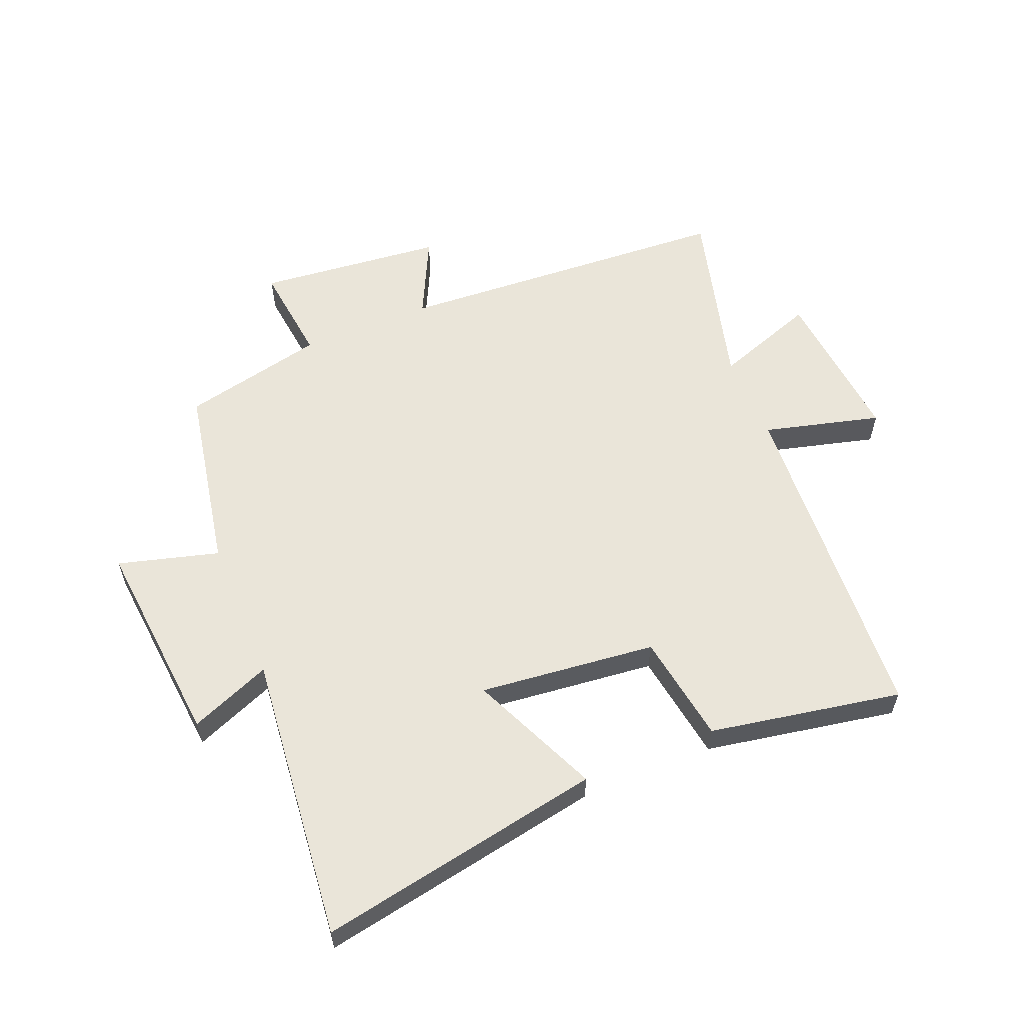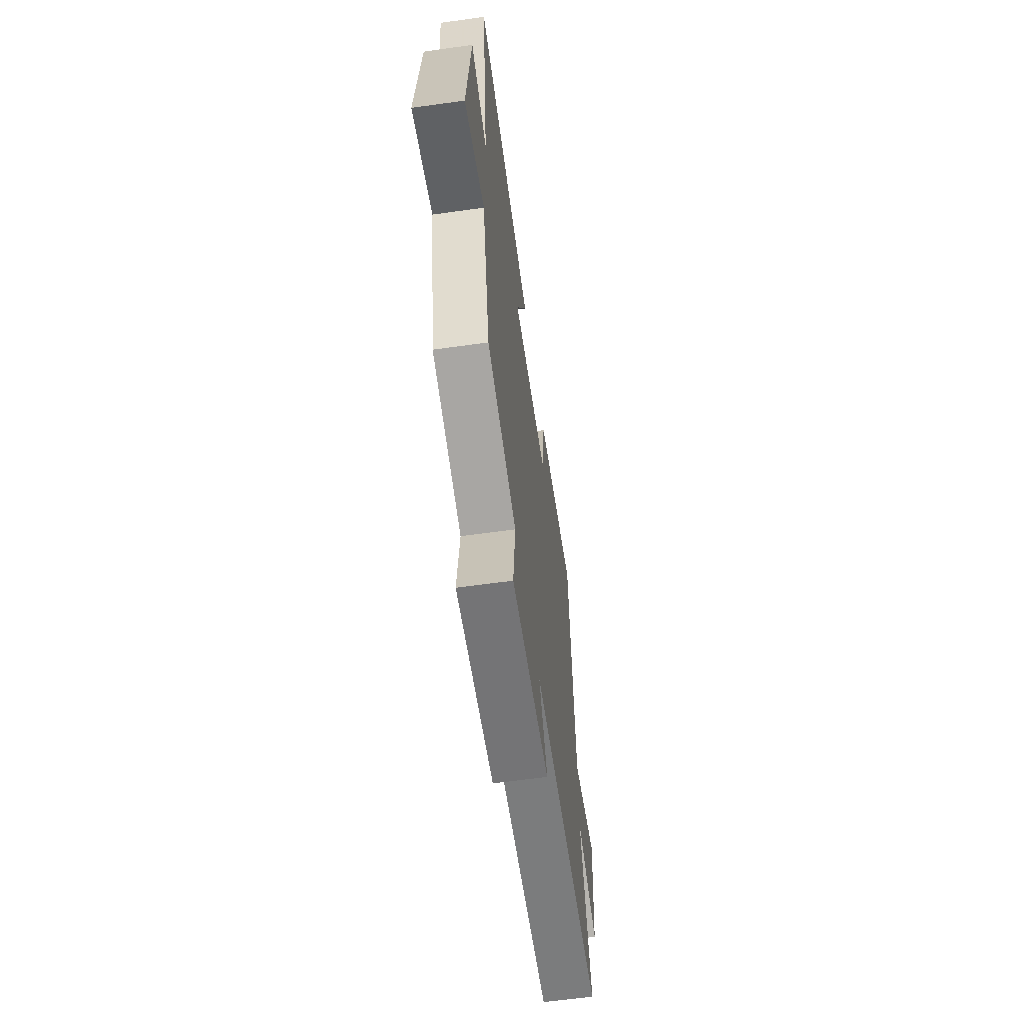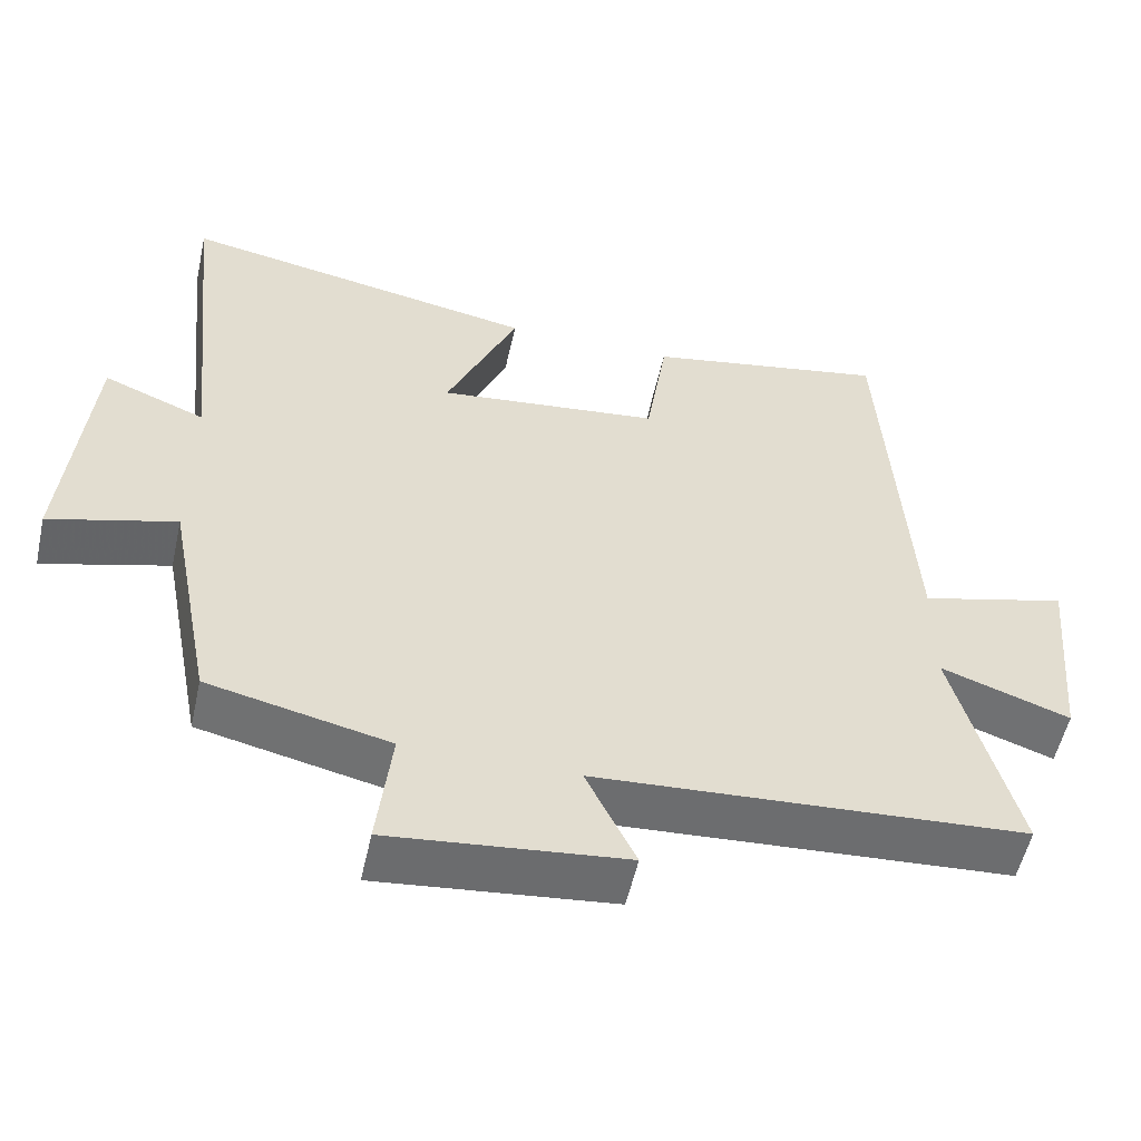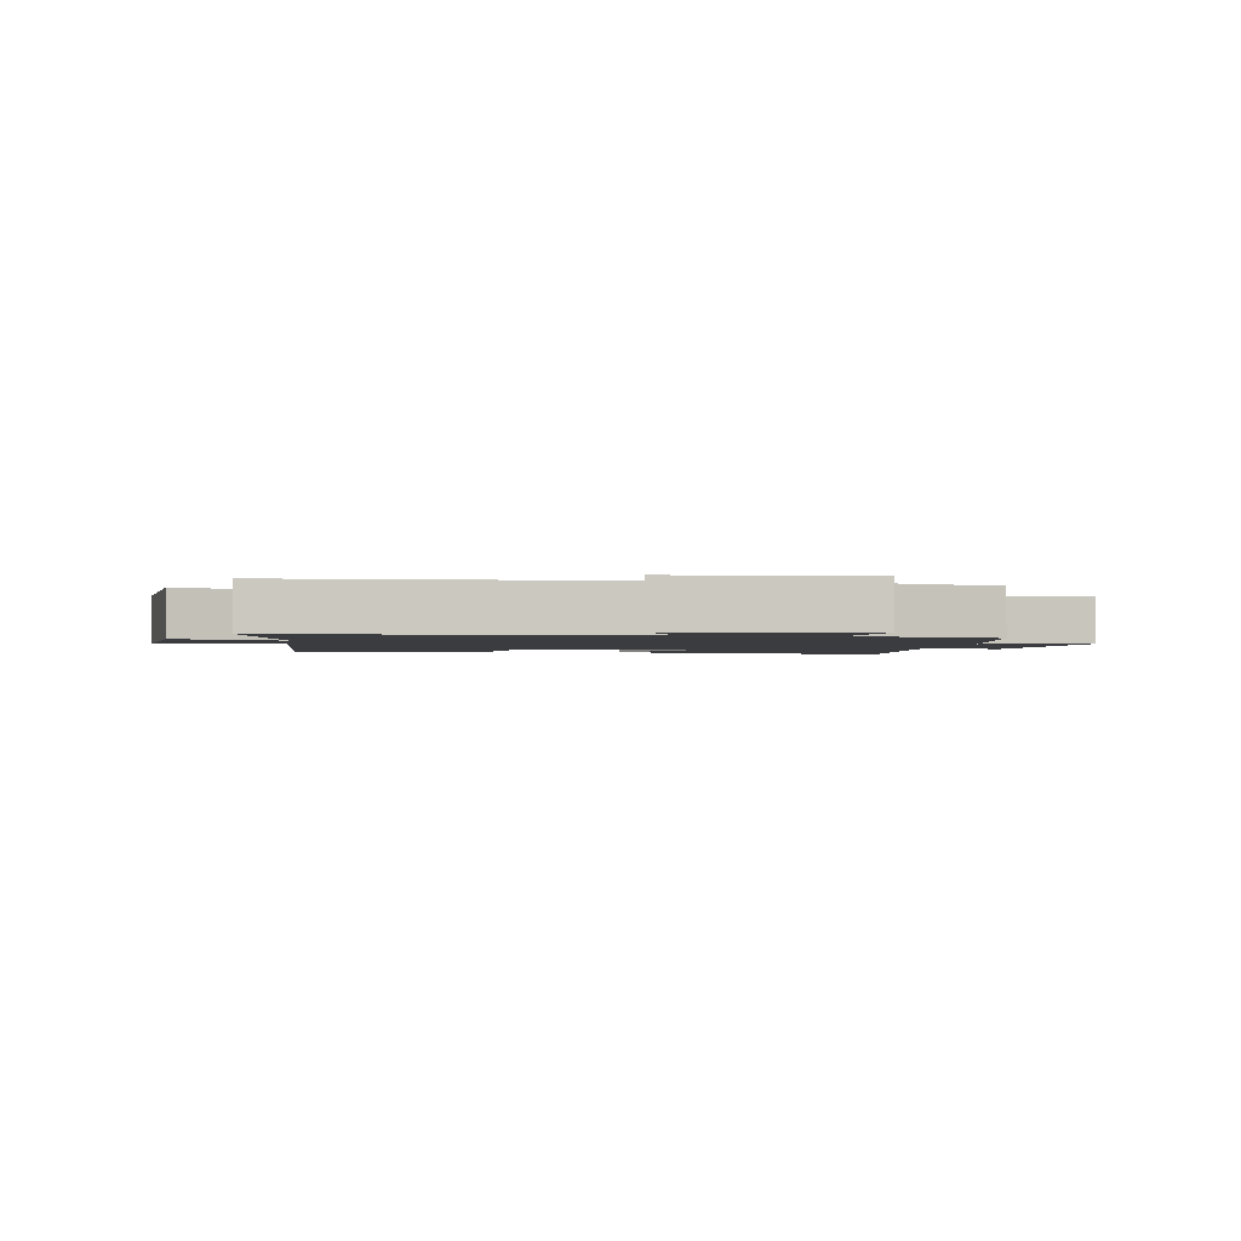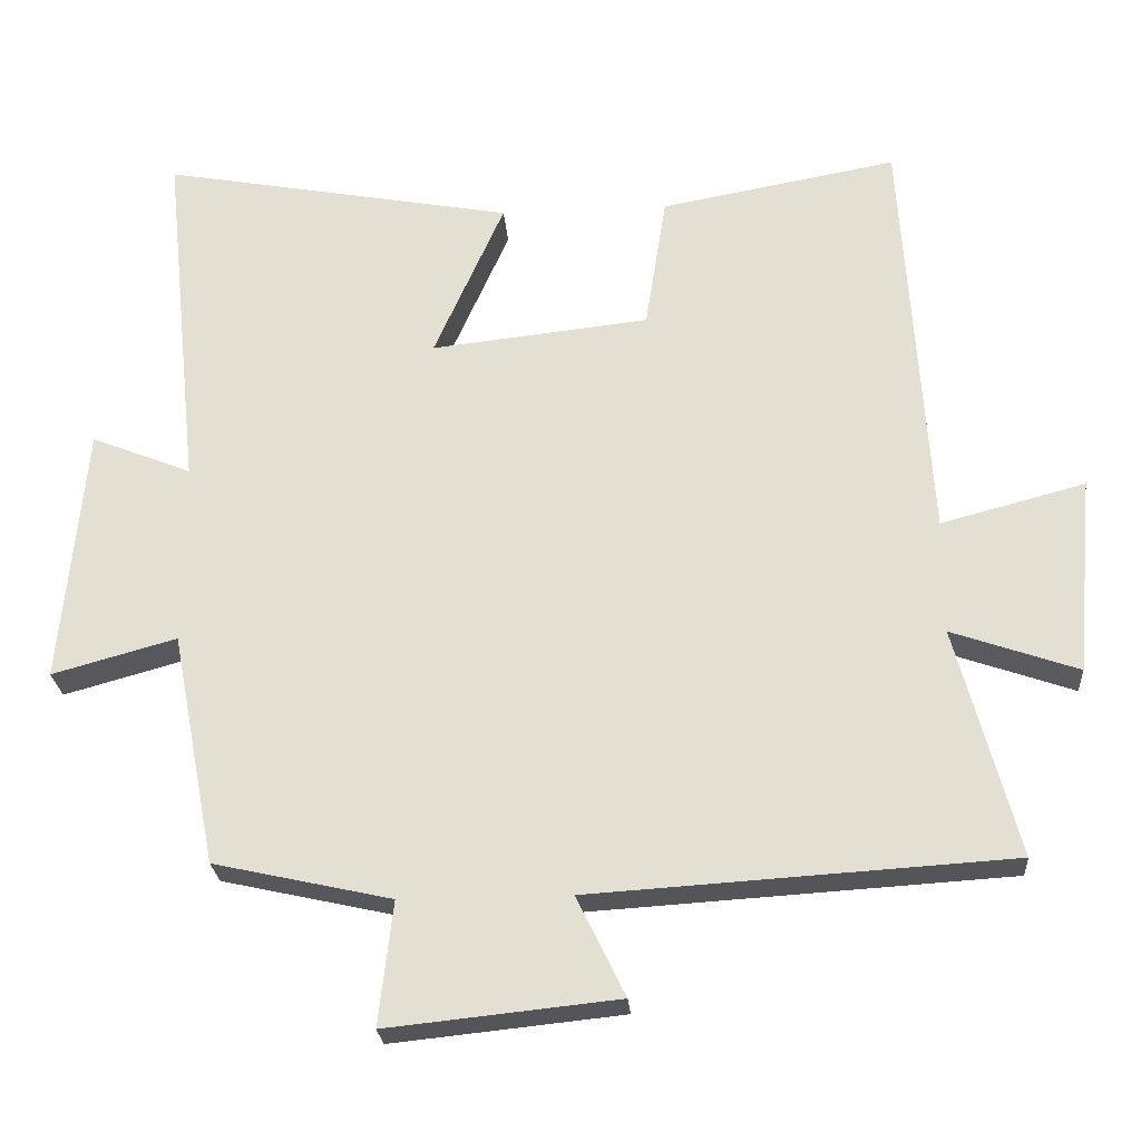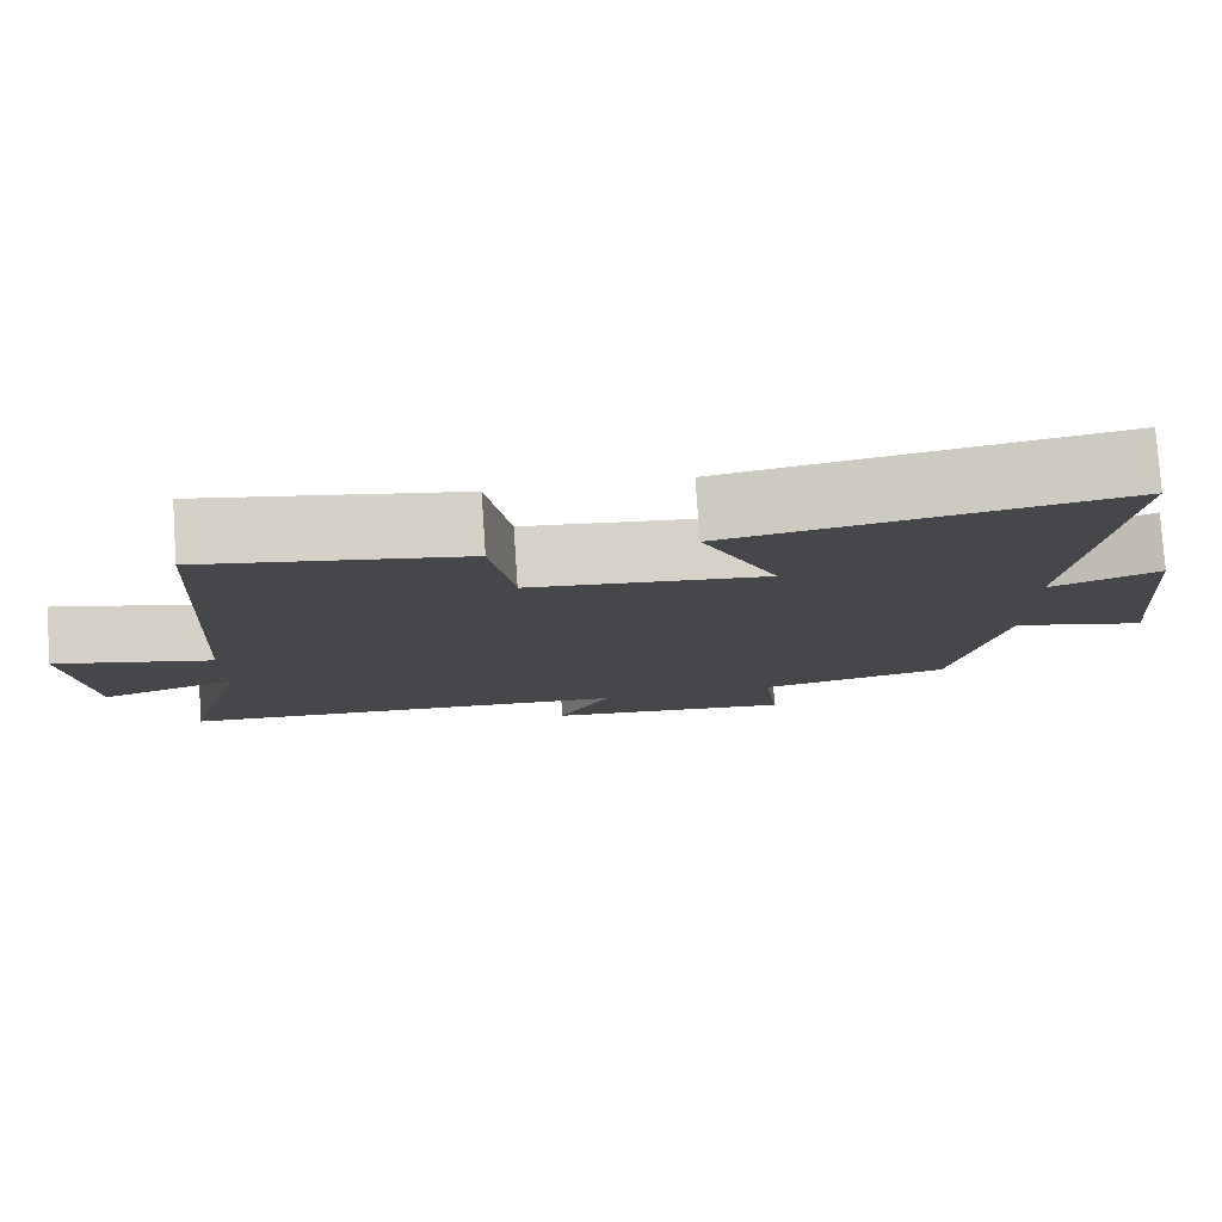
<metadata>
{"format":"obj","ext":"obj","renderer":"f3d","projection":"perspective","resolution":1024,"background":"white","views":[{"elev":58.2,"azim":-22.4,"up":"+Y"},{"elev":-62.1,"azim":-81.9,"up":"+Z"},{"elev":-54.4,"azim":-12.5,"up":"+Z"},{"elev":-2.0,"azim":170.2,"up":"+Y"},{"elev":-25.0,"azim":4.2,"up":"+Z"},{"elev":79.2,"azim":176.1,"up":"+Z"}]}
</metadata>
<code>
v 0.582 0.07 -0.465
v 0.021 0.07 -0.5
v 0.086 0.07 -0.633
v -0.222 0.07 -0.665
v -0.203 0.07 -0.5
v -0.44 0.07 -0.447
v -0.5 0.07 -0.136
v -0.666 0.07 -0.182
v -0.634 0.07 0.164
v -0.5 0.07 0.11
v -0.55 0.07 0.587
v -0.078 0.07 0.5
v -0.172 0.07 0.287
v 0.12 0.07 0.319
v 0.148 0.07 0.5
v 0.465 0.07 0.558
v 0.5 0.07 -0.004
v 0.693 0.07 0.047
v 0.669 0.07 -0.217
v 0.5 0.07 -0.158
v 0.582 0 -0.465
v 0.021 0 -0.5
v 0.086 0 -0.633
v -0.222 0 -0.665
v -0.203 0 -0.5
v -0.44 0 -0.447
v -0.5 0 -0.136
v -0.666 0 -0.182
v -0.634 0 0.164
v -0.5 0 0.11
v -0.55 0 0.587
v -0.078 0 0.5
v -0.172 0 0.287
v 0.12 0 0.319
v 0.148 0 0.5
v 0.465 0 0.558
v 0.5 0 -0.004
v 0.693 0 0.047
v 0.669 0 -0.217
v 0.5 0 -0.158
f 17 18 19 20
f 16 17 20
f 15 16 20
f 14 15 20
f 20 1 2
f 14 20 2
f 13 14 2
f 10 11 12 13
f 10 13 2
f 7 8 9 10
f 7 10 2
f 6 7 2
f 5 6 2
f 2 3 4 5
f 40 39 38 37
f 40 37 36
f 40 36 35
f 40 35 34
f 22 21 40
f 22 40 34
f 22 34 33
f 33 32 31 30
f 22 33 30
f 30 29 28 27
f 22 30 27
f 22 27 26
f 22 26 25
f 25 24 23 22
f 1 21 22 2
f 2 22 23 3
f 3 23 24 4
f 4 24 25 5
f 5 25 26 6
f 6 26 27 7
f 7 27 28 8
f 8 28 29 9
f 9 29 30 10
f 10 30 31 11
f 11 31 32 12
f 12 32 33 13
f 13 33 34 14
f 14 34 35 15
f 15 35 36 16
f 16 36 37 17
f 17 37 38 18
f 18 38 39 19
f 19 39 40 20
f 20 40 21 1

</code>
